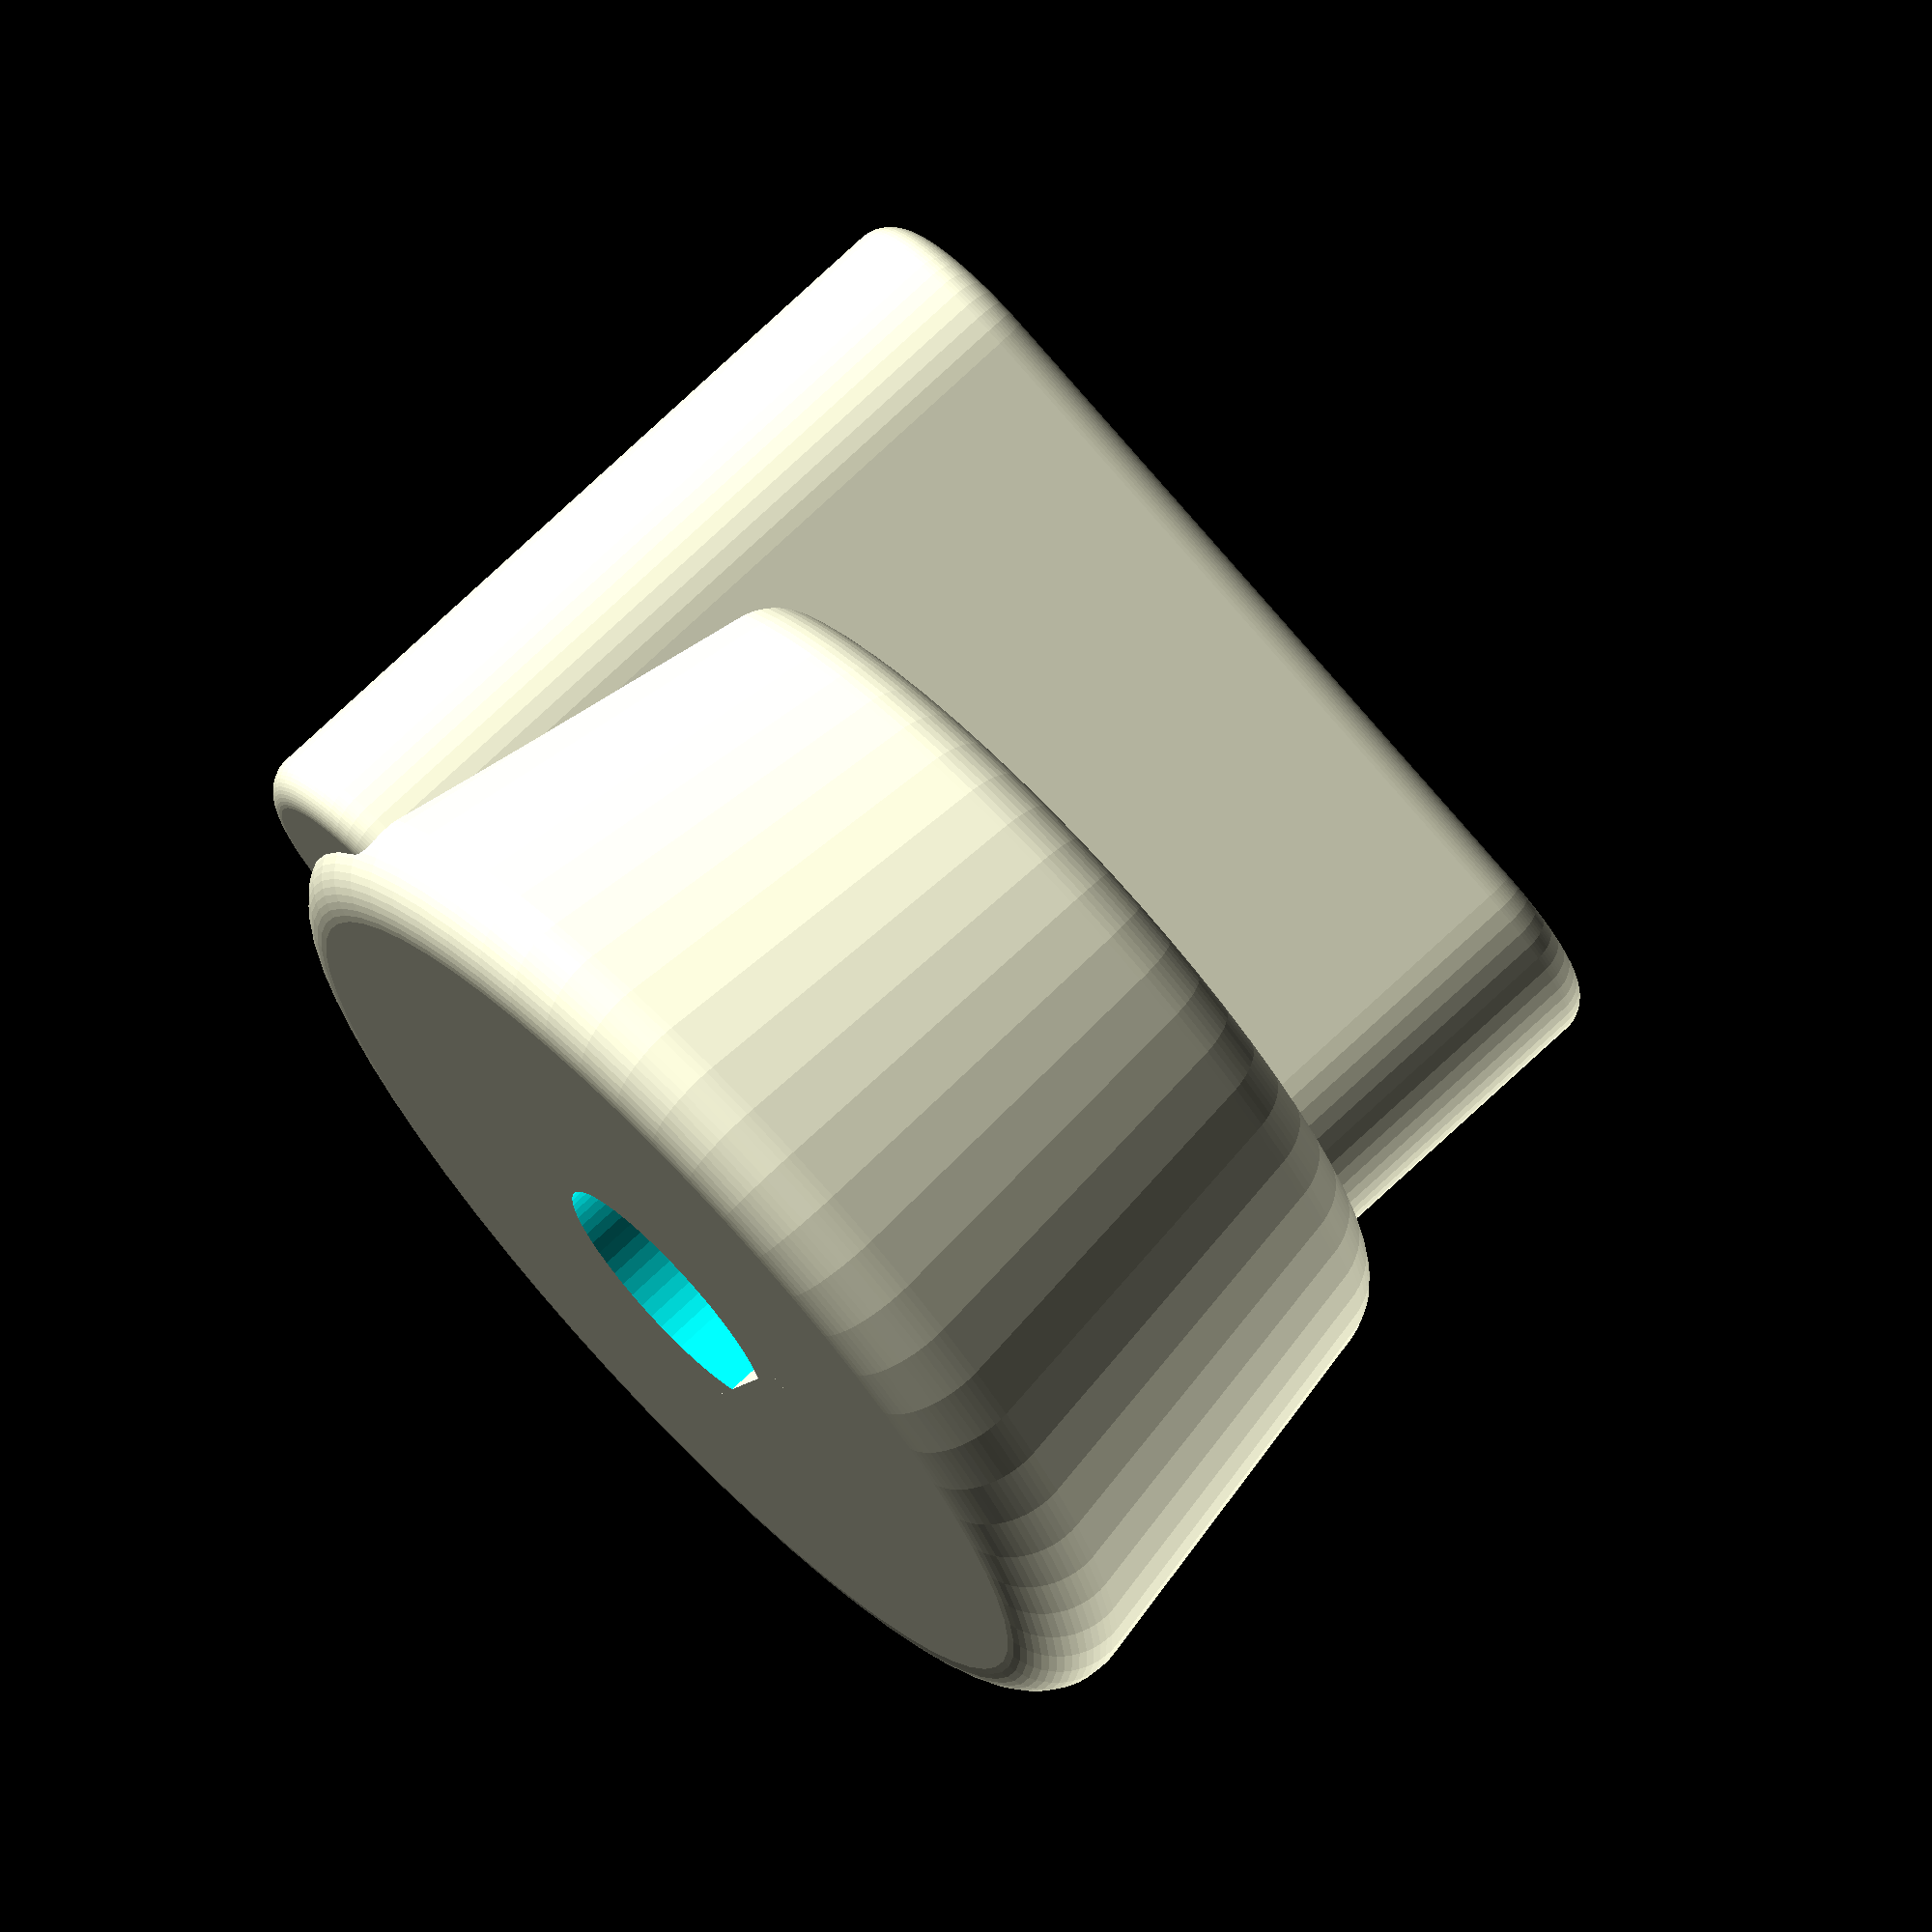
<openscad>
/* 
 * Project Name: Dial Knob Generator
 * Author: Kamikaze Joe
 * 
 * Description:
 * 
 * Generate a model for adjustment knobs on POTS, switches, etc.
 * 
 * Who needs to spend multiple dollars at a hardware store just for a 
 * replacement knob for a broken appliance? 
 * 
 * With a $1000 3D printer, and an hour or so of fabrication,
 * you never have to be a slave to the consumer economy again!
 */



// *** VARIABLES ***

knob_diameter = 25;	// Overall diameter of the knob.
					// Slightly larger due to beveling at the bottom.
					
knob_height = 10;	// Hieght of the beveled base of the knob.
					// Pointer grip is twice this height.
					
knob_edge = .85;	// Percentage adjusts how steep the bevel is.

stem_diameter = 7;
notches = 1;		// Number of notches on the shaft to hold the knob.

notch_depth = .5;	// How far in does the key-notch extend.
notch_angle = 0;	// Degree the notch is offset from pointer.

add_grip = true;	// Set to 'false' to remove the pointer grip.
//add_grip = false;

knob_label = "LABEL";

standard_fn = 60;



// *** MODULES AND FUNCTIONS *** //

module knob_base() {

	minkowski() {
		cylinder(knob_height, 
				 d1=knob_diameter, 
				 d2=knob_diameter * knob_edge);
		
		sphere( d=knob_diameter - ( knob_diameter * knob_edge ));
	}
	
}



module knob_grip() {
	
	minkowski() {
		
		hull() {
			translate([knob_diameter / 2, 0, 0])
				cylinder( h=knob_height * 2, d=knob_diameter / 4);
				
			translate([0 - (knob_diameter / 4), 0, 0])
				cylinder( h=knob_height * 2, d=knob_diameter / 4);
			}
			
		sphere( d=(knob_diameter / 2) - ( (knob_diameter / 2) * knob_edge ));
		
		}
	
}


module text_label() {
	
	text = knob_label;
	font = "Liberation Sans";
	size = knob_diameter / 6;
	height = knob_height;
	
	linear_extrude(height = height) {
		text(text = text, 
		     font = font, 
		     size = size, 
		     valign = "center", 
		     halign = "center");
	}
}


module dial_knob(notch=0, angle=0) {
	
	
		
	difference() {
		
		// Build base and grip
		union() {
			knob_base();
			
			if (add_grip==true) {
				
				knob_grip();
			}
		}
		
		// If pointer grip is enabled, then hole is twice as deep.
		if (add_grip==true) {
			
			translate([ 0, 0, 0 - (knob_height / 2) ])
				cylinder(h=knob_height * 2, d=stem_diameter);
			
		}
		else {
			
			translate([ 0, 0, 0 - (knob_height / 2) ])
				cylinder(h=knob_height, d=stem_diameter);
			
		}
		
		// Label text.
		translate([ 0, 
					0, 
					(knob_height * 2)])
			rotate([0,0,0])
				text_label();
		
	}
	
	// Add key-notches
	if (notch>0) {
		
		for (i = [1:notch]) {
			
		    rotate([0,0, ((360 / notch) * i)])
				translate([ 0 - (stem_diameter / 2),
						    0 - (stem_diameter / 2),
								0 - ((knob_diameter 
								- ( knob_diameter * 
								knob_edge )) / 2) ])
					cube([notch_depth, stem_diameter, knob_height]);
		}
	}	
	
}



module build_it() {
	
	dial_knob(notches, notch_angle);
	
}

// *** MAIN *** 
$fn=standard_fn;
build_it();

</openscad>
<views>
elev=285.8 azim=344.5 roll=226.7 proj=o view=solid
</views>
